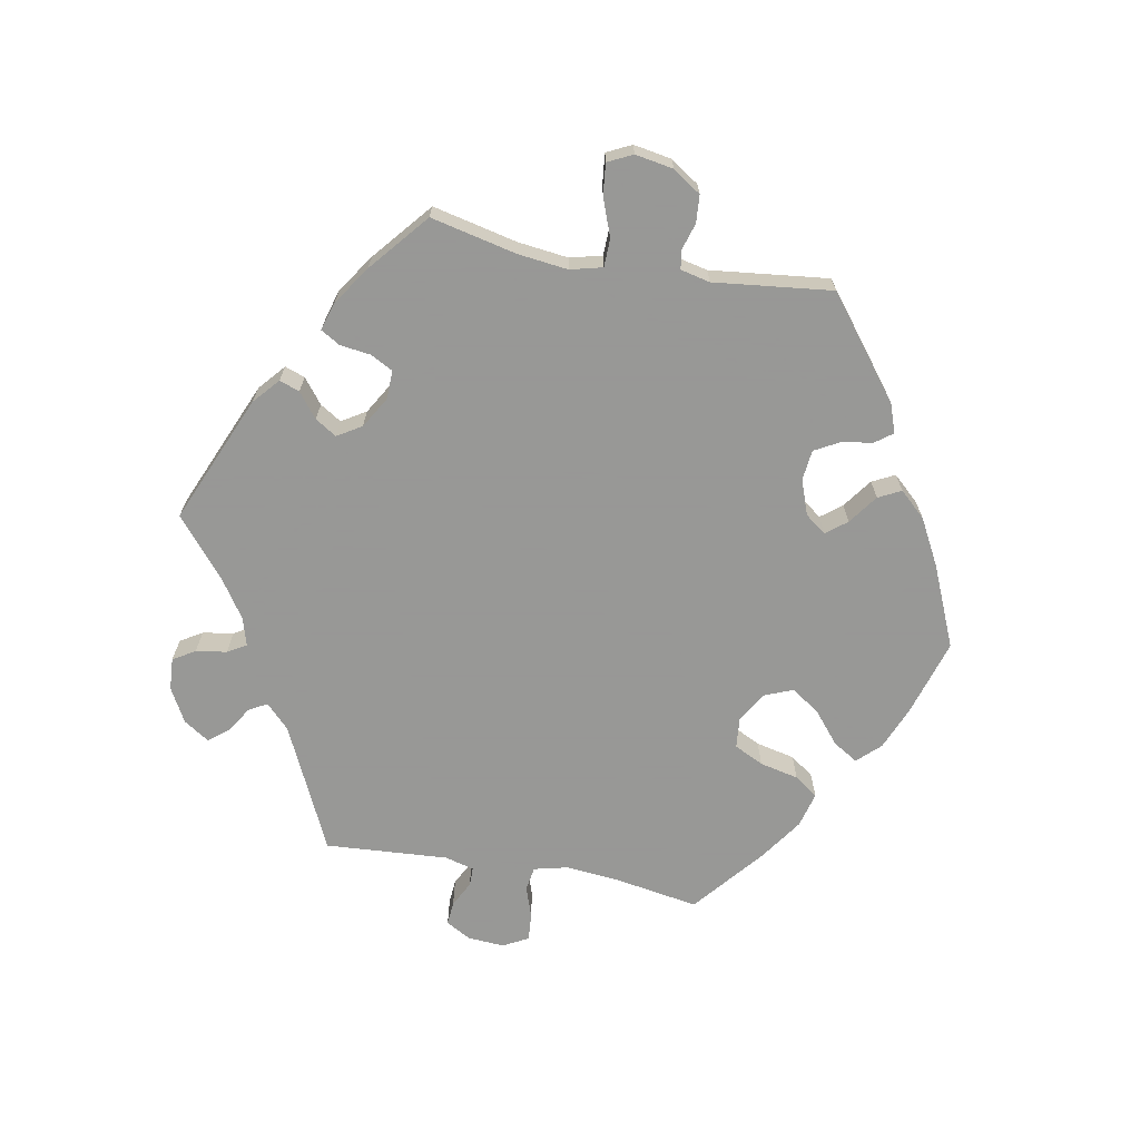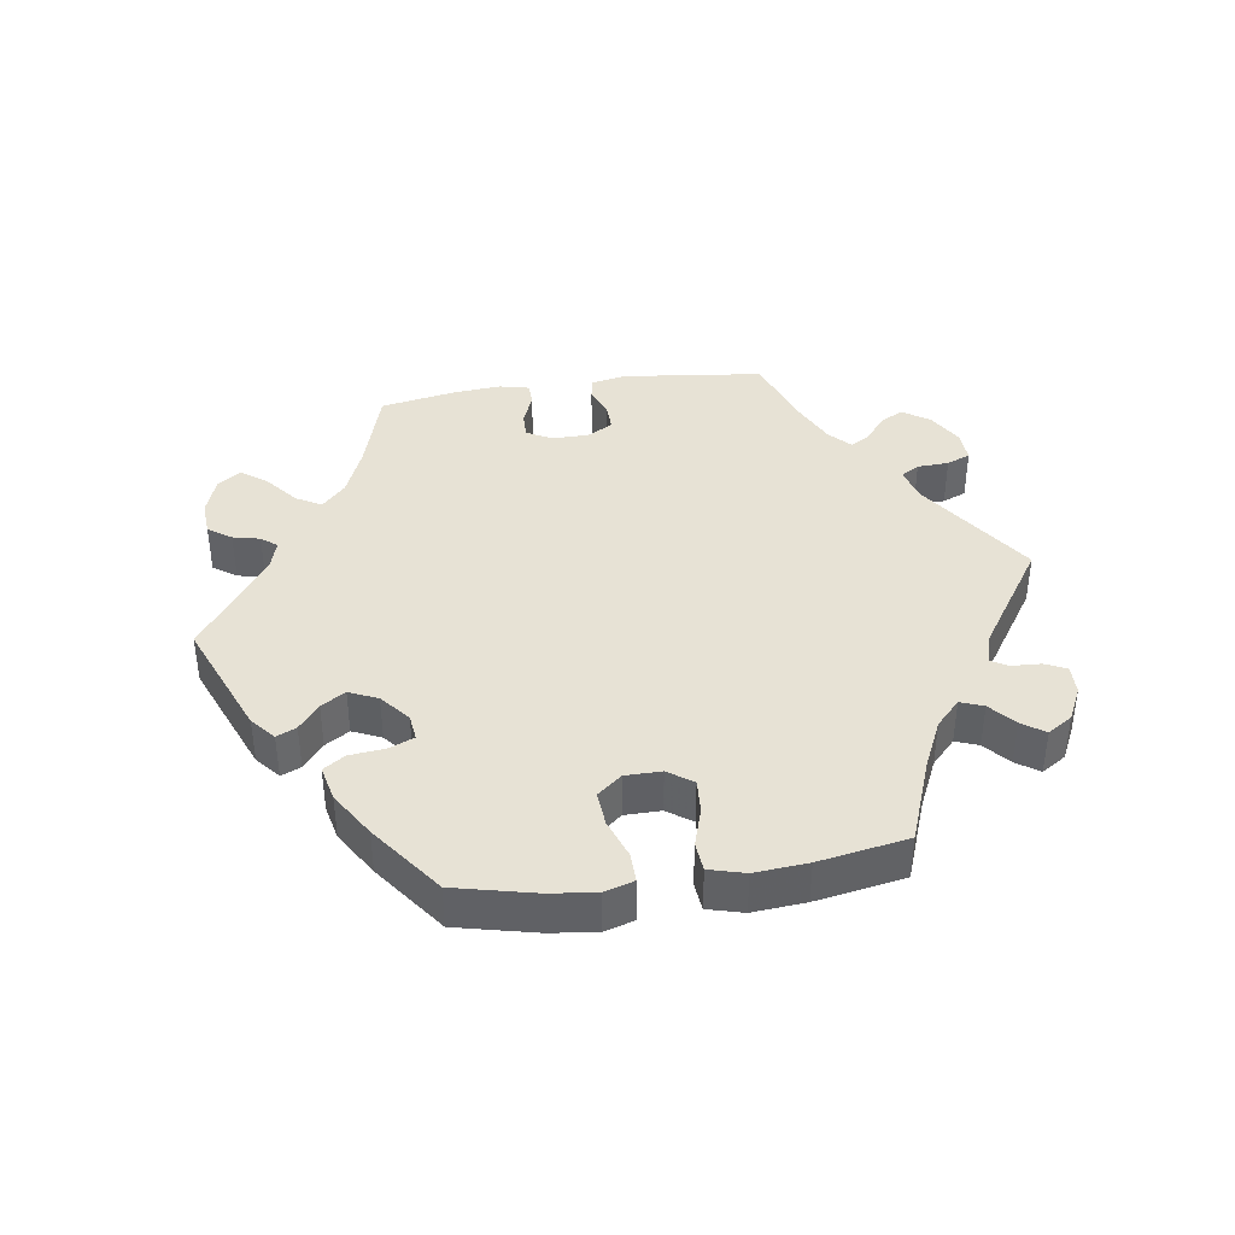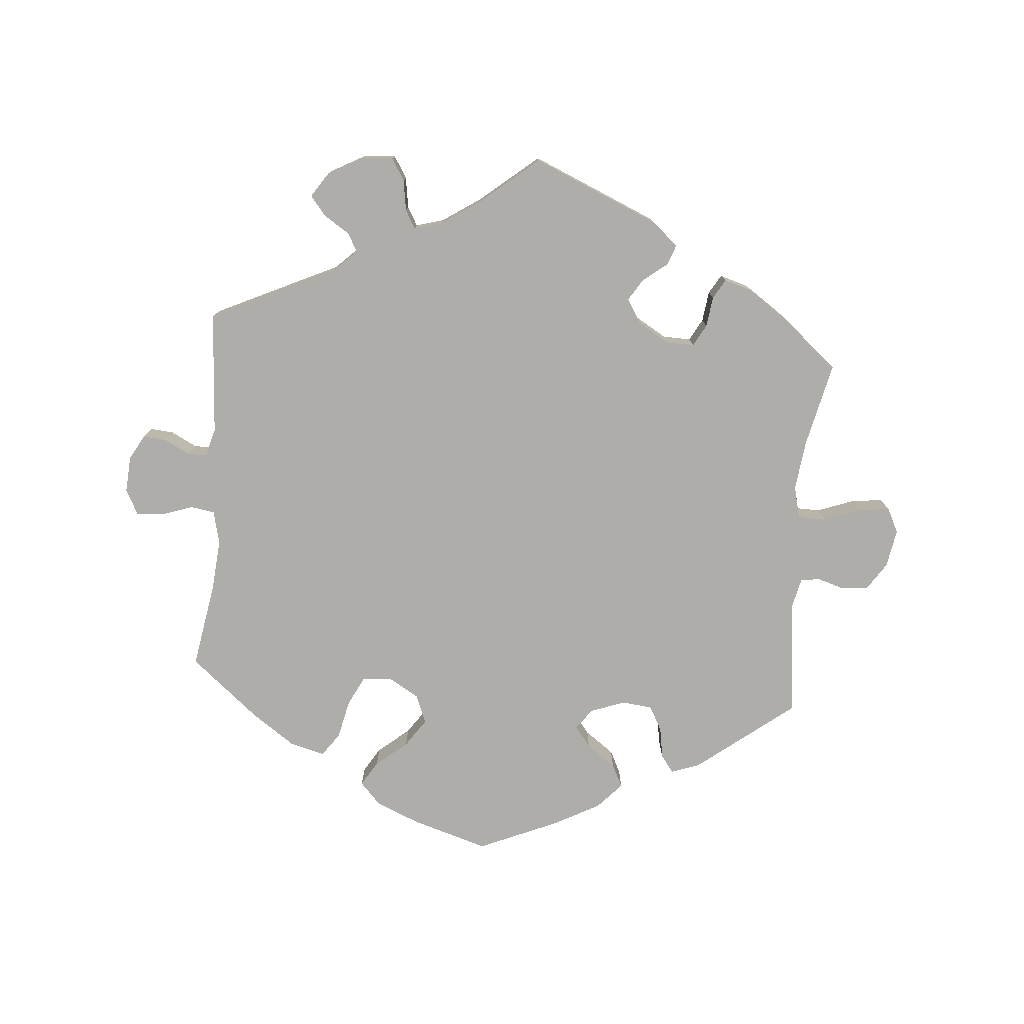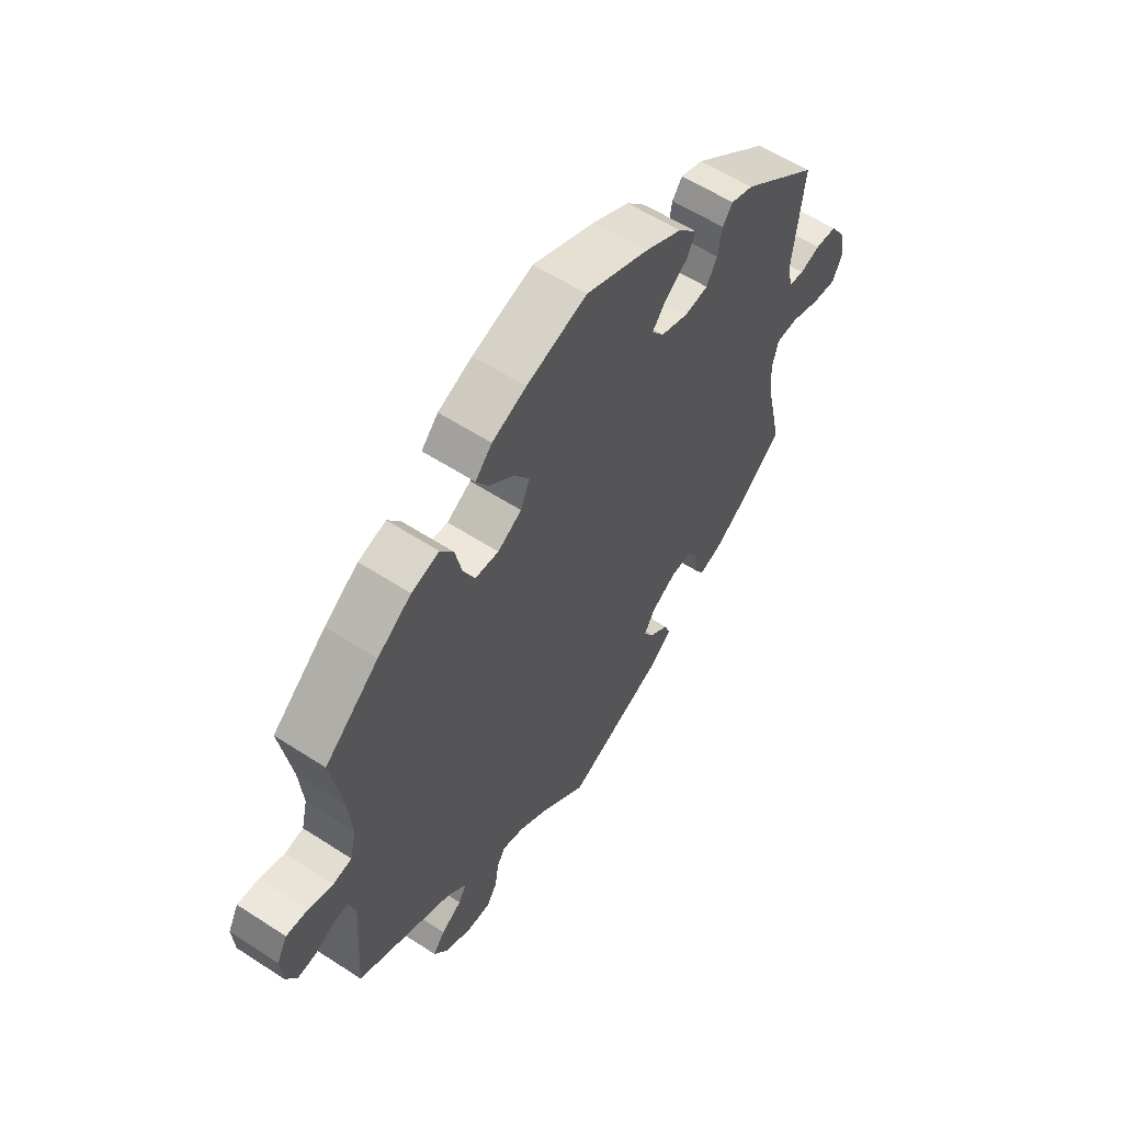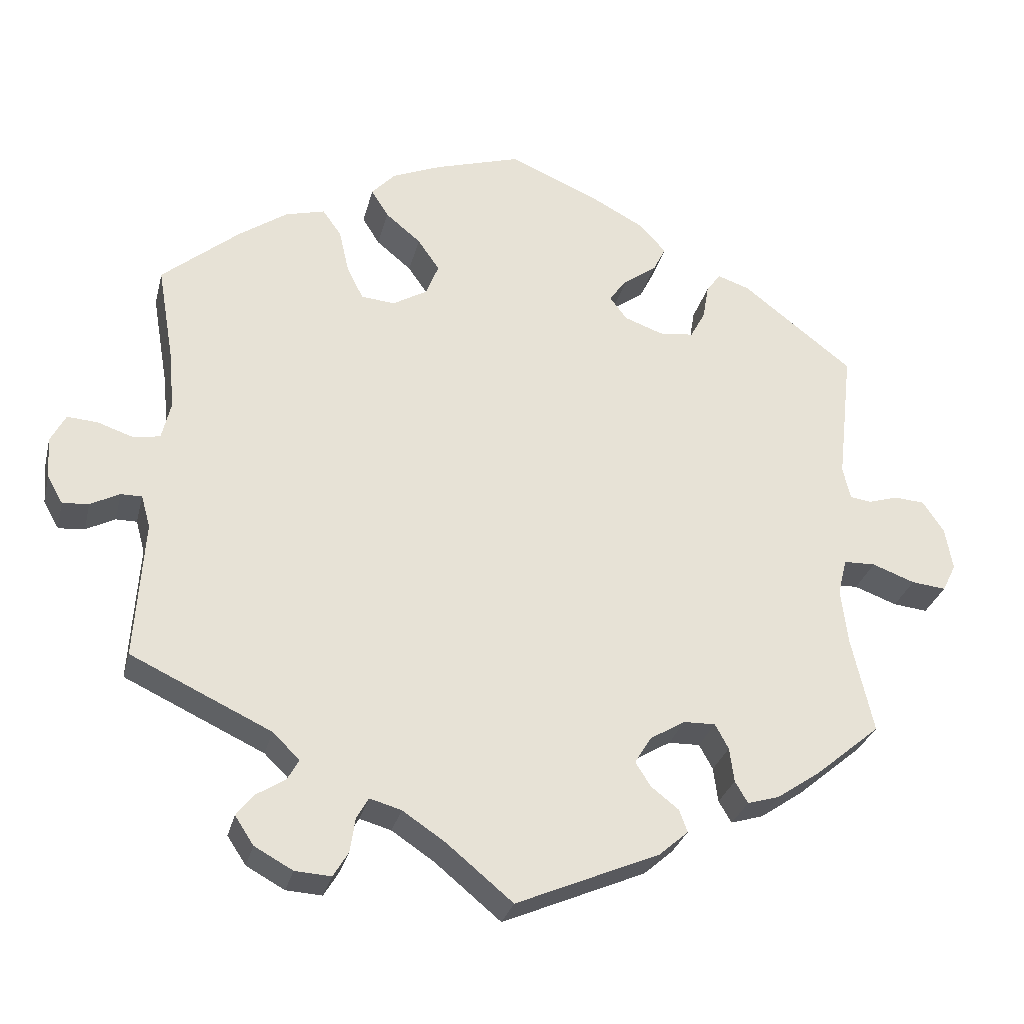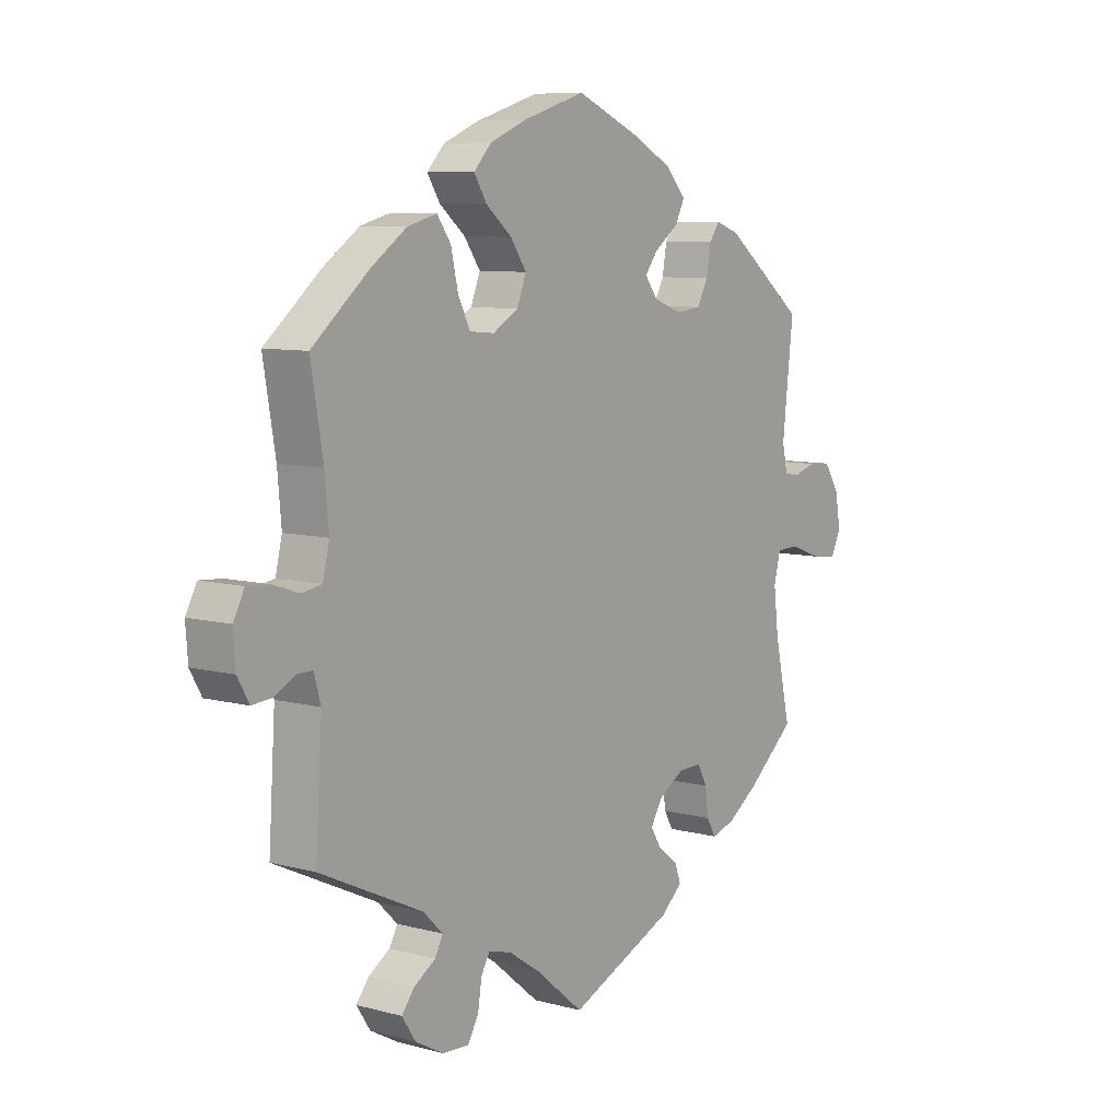
<metadata>
{"format":"obj","ext":"obj","renderer":"f3d","projection":"perspective","resolution":1024,"background":"white","views":[{"elev":-68.4,"azim":-100.4,"up":"+Y"},{"elev":40.4,"azim":21.6,"up":"+Y"},{"elev":-77.4,"azim":175.3,"up":"+Y"},{"elev":58.3,"azim":123.9,"up":"+Z"},{"elev":-29.1,"azim":166.6,"up":"+Z"},{"elev":8.2,"azim":126.3,"up":"+Z"}]}
</metadata>
<code>
v -0.353 0.07 0.403
v -0.31 0.07 0.418
v -0.291 0.07 0.392
v -0.283 0.07 0.345
v -0.263 0.07 0.308
v -0.217 0.07 0.303
v -0.165 0.07 0.322
v -0.142 0.07 0.353
v -0.166 0.07 0.384
v -0.21 0.07 0.416
v -0.227 0.07 0.45
v -0.191 0.07 0.489
v -0.122 0.07 0.526
v -0.001 0.07 0.578
v 0.114 0.07 0.543
v 0.179 0.07 0.516
v 0.211 0.07 0.482
v 0.188 0.07 0.445
v 0.141 0.07 0.406
v 0.112 0.07 0.364
v 0.129 0.07 0.321
v 0.175 0.07 0.294
v 0.22 0.07 0.298
v 0.242 0.07 0.342
v 0.255 0.07 0.4
v 0.28 0.07 0.435
v 0.333 0.07 0.421
v 0.398 0.07 0.376
v 0.501 0.07 0.29
v 0.479 0.07 0.161
v 0.472 0.07 0.083
v 0.484 0.07 0.033
v 0.52 0.07 0.027
v 0.567 0.07 0.043
v 0.608 0.07 0.046
v 0.628 0.07 0.008
v 0.624 0.07 -0.047
v 0.603 0.07 -0.084
v 0.568 0.07 -0.081
v 0.529 0.07 -0.061
v 0.501 0.07 -0.061
v 0.489 0.07 -0.104
v 0.501 0.07 -0.289
v 0.314 0.07 -0.377
v 0.278 0.07 -0.412
v 0.293 0.07 -0.439
v 0.332 0.07 -0.464
v 0.355 0.07 -0.493
v 0.33 0.07 -0.531
v 0.279 0.07 -0.559
v 0.231 0.07 -0.562
v 0.211 0.07 -0.529
v 0.204 0.07 -0.483
v 0.188 0.07 -0.455
v 0.146 0.07 -0.467
v 0.089 0.07 -0.505
v 0.001 0.07 -0.578
v -0.19 0.07 -0.496
v -0.229 0.07 -0.462
v -0.218 0.07 -0.432
v -0.181 0.07 -0.403
v -0.161 0.07 -0.371
v -0.183 0.07 -0.335
v -0.23 0.07 -0.307
v -0.272 0.07 -0.306
v -0.29 0.07 -0.339
v -0.296 0.07 -0.385
v -0.313 0.07 -0.414
v -0.356 0.07 -0.401
v -0.413 0.07 -0.362
v -0.5 0.07 -0.289
v -0.471 0.07 -0.161
v -0.462 0.07 -0.086
v -0.474 0.07 -0.038
v -0.516 0.07 -0.037
v -0.573 0.07 -0.058
v -0.619 0.07 -0.063
v -0.637 0.07 -0.026
v -0.627 0.07 0.031
v -0.599 0.07 0.073
v -0.558 0.07 0.076
v -0.519 0.07 0.064
v -0.49 0.07 0.068
v -0.48 0.07 0.112
v -0.5 0.07 0.289
v -0.353 0 0.403
v -0.31 0 0.418
v -0.291 0 0.392
v -0.283 0 0.345
v -0.263 0 0.308
v -0.217 0 0.303
v -0.165 0 0.322
v -0.142 0 0.353
v -0.166 0 0.384
v -0.21 0 0.416
v -0.227 0 0.45
v -0.191 0 0.489
v -0.122 0 0.526
v -0.001 0 0.578
v 0.114 0 0.543
v 0.179 0 0.516
v 0.211 0 0.482
v 0.188 0 0.445
v 0.141 0 0.406
v 0.112 0 0.364
v 0.129 0 0.321
v 0.175 0 0.294
v 0.22 0 0.298
v 0.242 0 0.342
v 0.255 0 0.4
v 0.28 0 0.435
v 0.333 0 0.421
v 0.398 0 0.376
v 0.501 0 0.29
v 0.479 0 0.161
v 0.472 0 0.083
v 0.484 0 0.033
v 0.52 0 0.027
v 0.567 0 0.043
v 0.608 0 0.046
v 0.628 0 0.008
v 0.624 0 -0.047
v 0.603 0 -0.084
v 0.568 0 -0.081
v 0.529 0 -0.061
v 0.501 0 -0.061
v 0.489 0 -0.104
v 0.501 0 -0.289
v 0.314 0 -0.377
v 0.278 0 -0.412
v 0.293 0 -0.439
v 0.332 0 -0.464
v 0.355 0 -0.493
v 0.33 0 -0.531
v 0.279 0 -0.559
v 0.231 0 -0.562
v 0.211 0 -0.529
v 0.204 0 -0.483
v 0.188 0 -0.455
v 0.146 0 -0.467
v 0.089 0 -0.505
v 0.001 0 -0.578
v -0.19 0 -0.496
v -0.229 0 -0.462
v -0.218 0 -0.432
v -0.181 0 -0.403
v -0.161 0 -0.371
v -0.183 0 -0.335
v -0.23 0 -0.307
v -0.272 0 -0.306
v -0.29 0 -0.339
v -0.296 0 -0.385
v -0.313 0 -0.414
v -0.356 0 -0.401
v -0.413 0 -0.362
v -0.5 0 -0.289
v -0.471 0 -0.161
v -0.462 0 -0.086
v -0.474 0 -0.038
v -0.516 0 -0.037
v -0.573 0 -0.058
v -0.619 0 -0.063
v -0.637 0 -0.026
v -0.627 0 0.031
v -0.599 0 0.073
v -0.558 0 0.076
v -0.519 0 0.064
v -0.49 0 0.068
v -0.48 0 0.112
v -0.5 0 0.289
f 84 85 1 2
f 83 84 2 3
f 79 80 81 82
f 79 82 83
f 78 79 83
f 75 76 77 78
f 74 75 78 83
f 73 74 83 3
f 69 70 71 72
f 66 67 68 69
f 65 66 69 72
f 64 65 72 73
f 58 59 60 61
f 56 57 58 61
f 55 56 61 62
f 54 55 62 63
f 50 51 52 53
f 50 53 54
f 49 50 54
f 46 47 48 49
f 45 46 49 54
f 44 45 54 63
f 42 43 44 63
f 37 38 39 40
f 37 40 41
f 36 37 41
f 33 34 35 36
f 32 33 36 41
f 31 32 41 42
f 27 28 29 30
f 27 30 31
f 24 25 26 27
f 23 24 27 31
f 22 23 31 42
f 16 17 18 19
f 16 19 20
f 15 16 20
f 14 15 20
f 13 14 20 21
f 9 10 11 12
f 8 9 12 13
f 64 73 3 4
f 63 64 4 5
f 21 22 42 63
f 8 13 21 63
f 7 8 63
f 6 7 63
f 5 6 63
f 87 86 170 169
f 88 87 169 168
f 167 166 165 164
f 168 167 164
f 168 164 163
f 163 162 161 160
f 168 163 160 159
f 88 168 159 158
f 157 156 155 154
f 154 153 152 151
f 157 154 151 150
f 158 157 150 149
f 146 145 144 143
f 146 143 142 141
f 147 146 141 140
f 148 147 140 139
f 138 137 136 135
f 139 138 135
f 139 135 134
f 134 133 132 131
f 139 134 131 130
f 148 139 130 129
f 148 129 128 127
f 125 124 123 122
f 126 125 122
f 126 122 121
f 121 120 119 118
f 126 121 118 117
f 127 126 117 116
f 115 114 113 112
f 116 115 112
f 112 111 110 109
f 116 112 109 108
f 127 116 108 107
f 104 103 102 101
f 105 104 101
f 105 101 100
f 105 100 99
f 106 105 99 98
f 97 96 95 94
f 98 97 94 93
f 89 88 158 149
f 90 89 149 148
f 148 127 107 106
f 148 106 98 93
f 148 93 92
f 148 92 91
f 148 91 90
f 1 86 87 2
f 2 87 88 3
f 3 88 89 4
f 4 89 90 5
f 5 90 91 6
f 6 91 92 7
f 7 92 93 8
f 8 93 94 9
f 9 94 95 10
f 10 95 96 11
f 11 96 97 12
f 12 97 98 13
f 13 98 99 14
f 14 99 100 15
f 15 100 101 16
f 16 101 102 17
f 17 102 103 18
f 18 103 104 19
f 19 104 105 20
f 20 105 106 21
f 21 106 107 22
f 22 107 108 23
f 23 108 109 24
f 24 109 110 25
f 25 110 111 26
f 26 111 112 27
f 27 112 113 28
f 28 113 114 29
f 29 114 115 30
f 30 115 116 31
f 31 116 117 32
f 32 117 118 33
f 33 118 119 34
f 34 119 120 35
f 35 120 121 36
f 36 121 122 37
f 37 122 123 38
f 38 123 124 39
f 39 124 125 40
f 40 125 126 41
f 41 126 127 42
f 42 127 128 43
f 43 128 129 44
f 44 129 130 45
f 45 130 131 46
f 46 131 132 47
f 47 132 133 48
f 48 133 134 49
f 49 134 135 50
f 50 135 136 51
f 51 136 137 52
f 52 137 138 53
f 53 138 139 54
f 54 139 140 55
f 55 140 141 56
f 56 141 142 57
f 57 142 143 58
f 58 143 144 59
f 59 144 145 60
f 60 145 146 61
f 61 146 147 62
f 62 147 148 63
f 63 148 149 64
f 64 149 150 65
f 65 150 151 66
f 66 151 152 67
f 67 152 153 68
f 68 153 154 69
f 69 154 155 70
f 70 155 156 71
f 71 156 157 72
f 72 157 158 73
f 73 158 159 74
f 74 159 160 75
f 75 160 161 76
f 76 161 162 77
f 77 162 163 78
f 78 163 164 79
f 79 164 165 80
f 80 165 166 81
f 81 166 167 82
f 82 167 168 83
f 83 168 169 84
f 84 169 170 85
f 85 170 86 1

</code>
